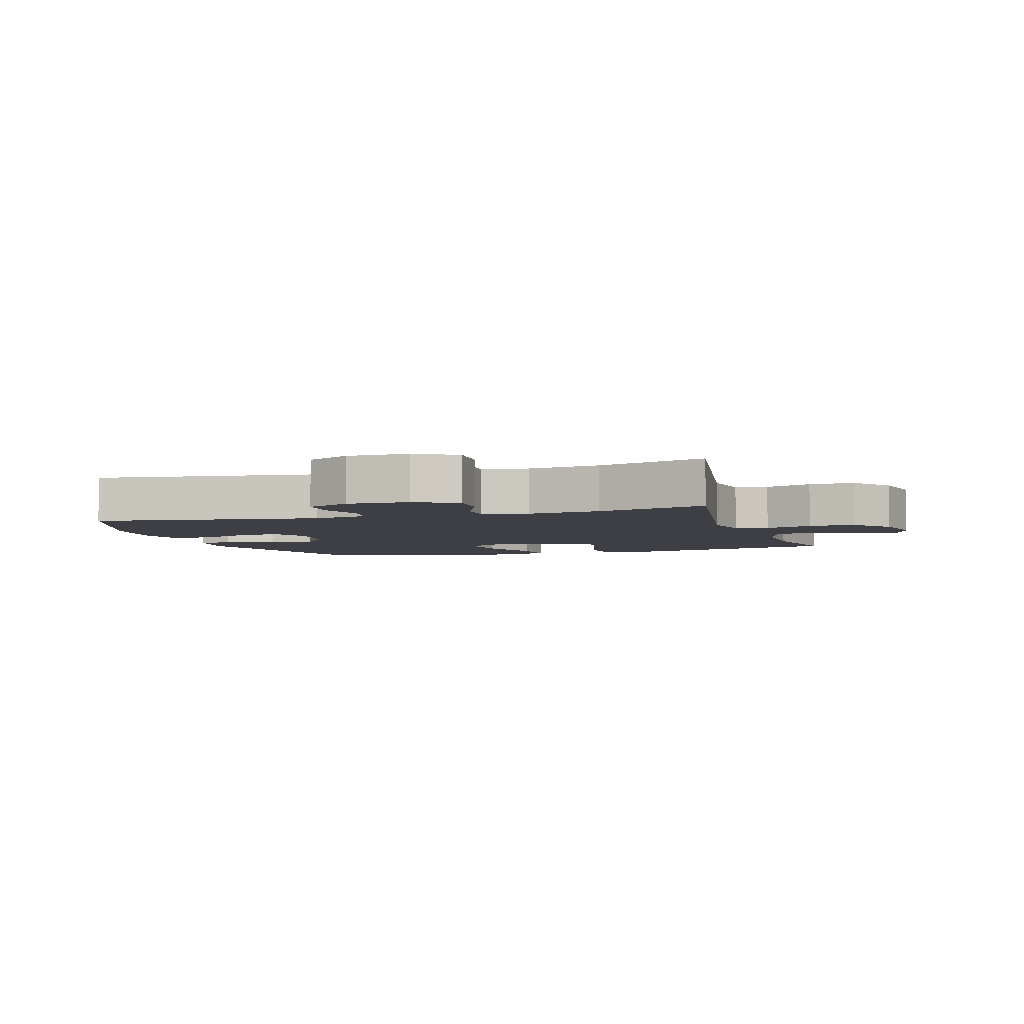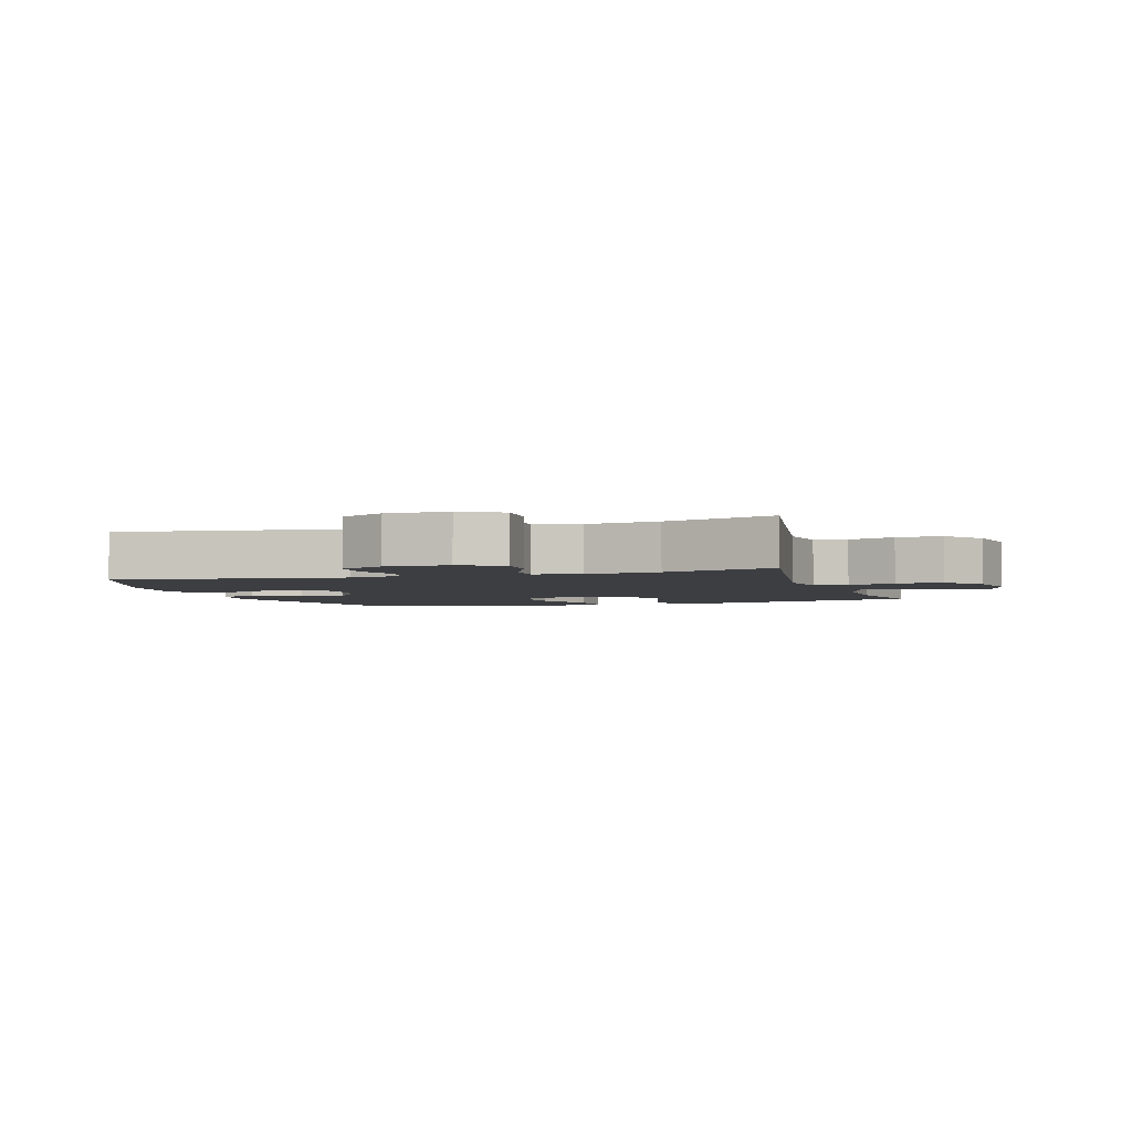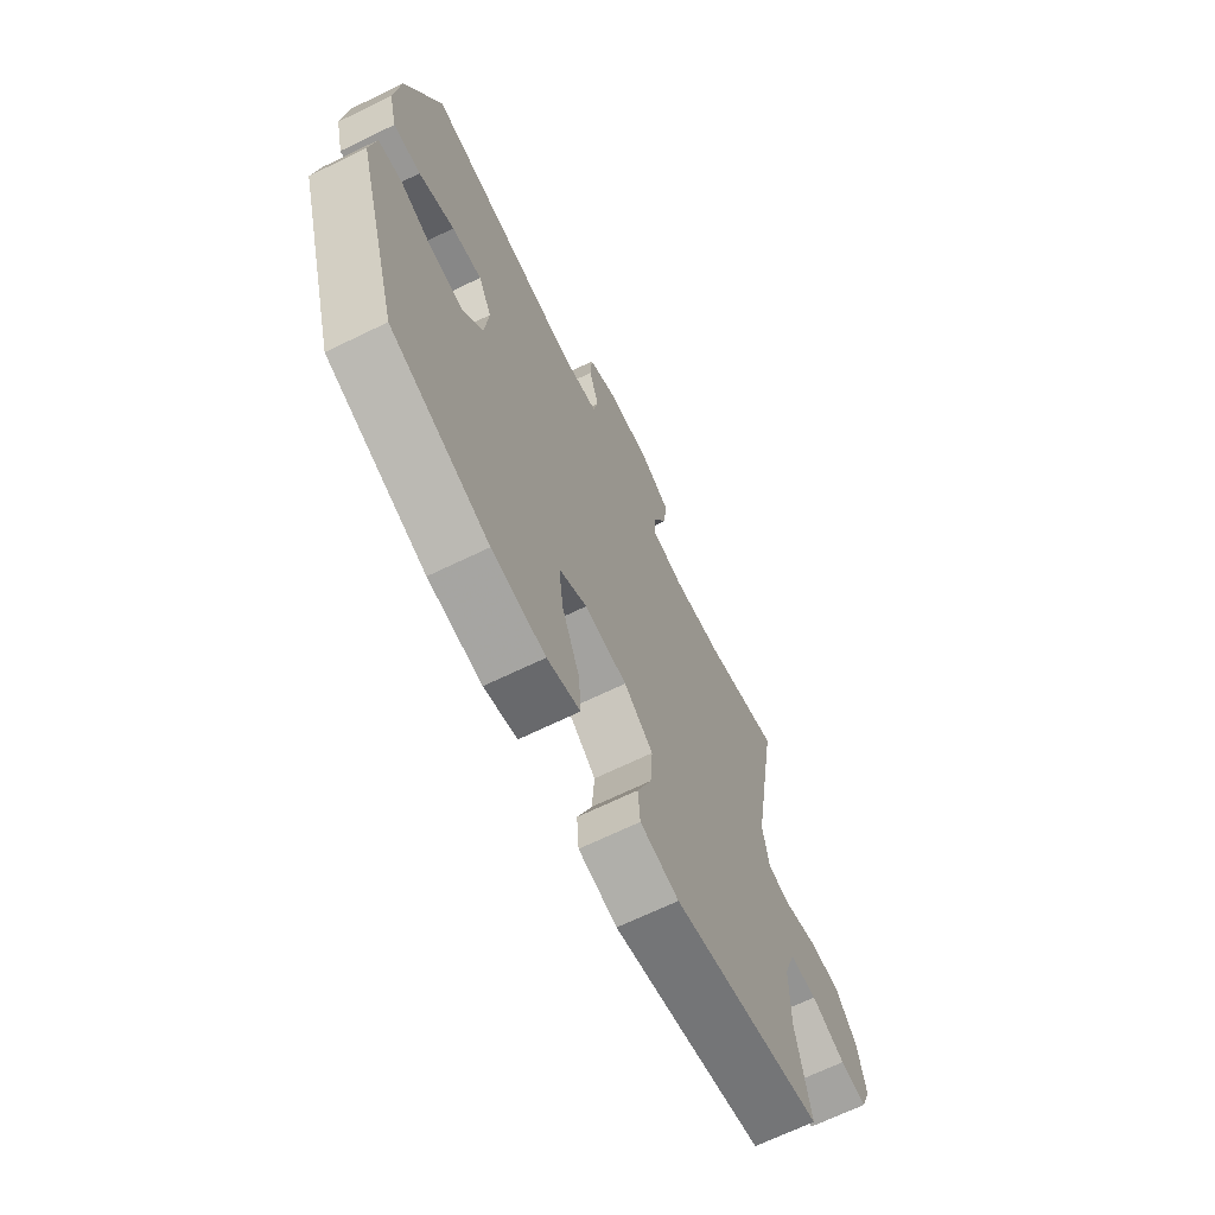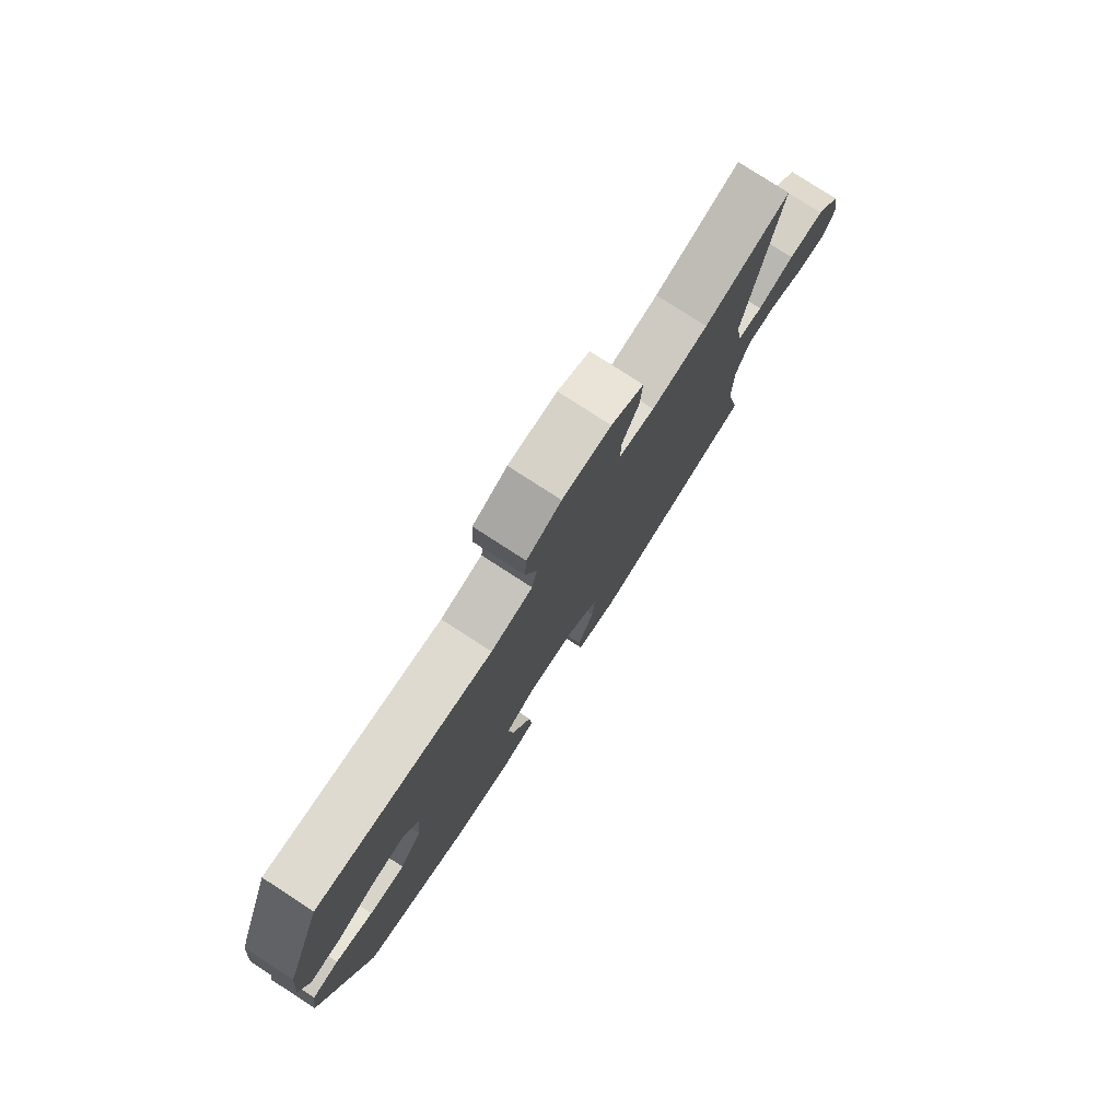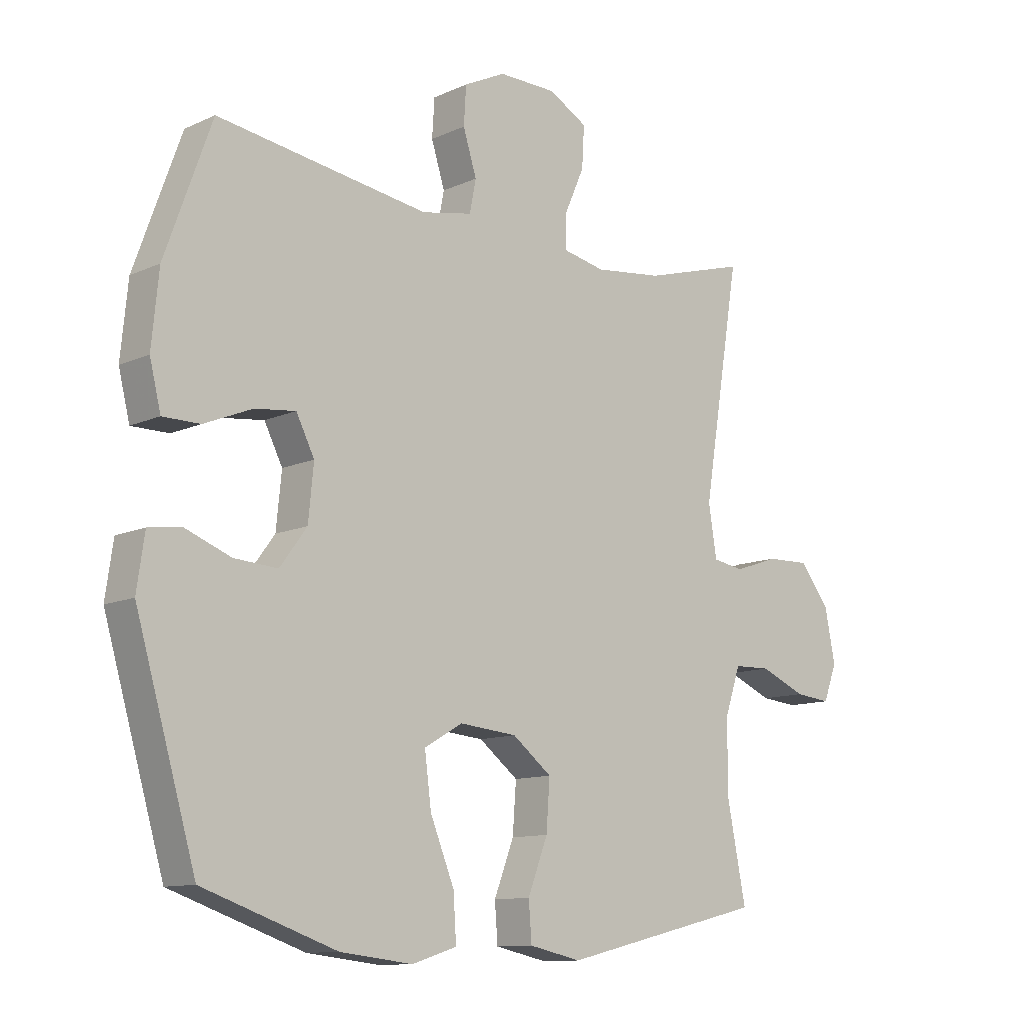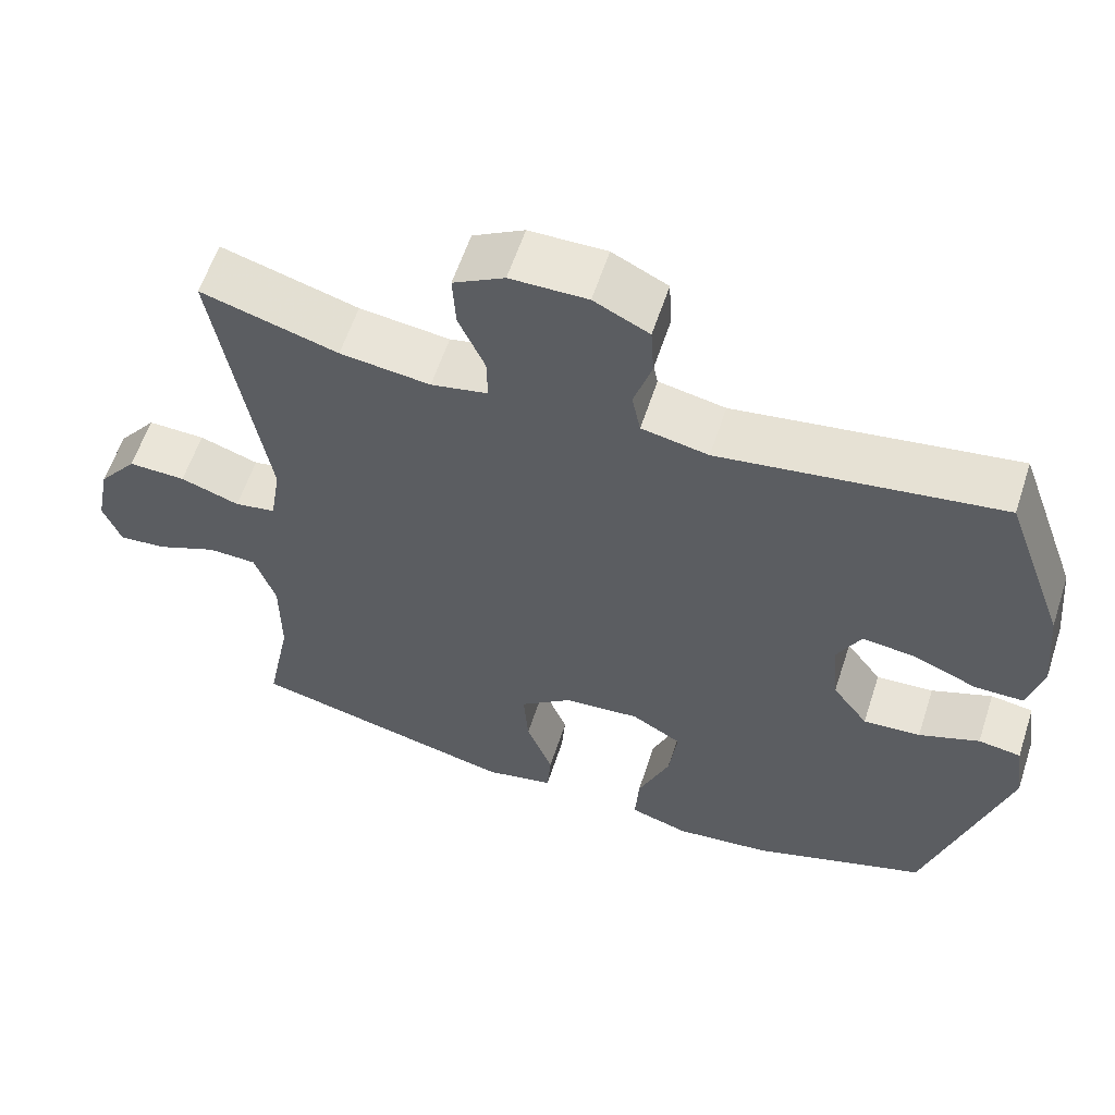
<metadata>
{"format":"obj","ext":"obj","renderer":"f3d","projection":"perspective","resolution":1024,"background":"white","views":[{"elev":-4.5,"azim":17.5,"up":"+Y"},{"elev":-3.3,"azim":17.6,"up":"+Y"},{"elev":-68.2,"azim":-64.1,"up":"+Z"},{"elev":78.8,"azim":-57.1,"up":"+Z"},{"elev":-11.4,"azim":-42.4,"up":"+Z"},{"elev":59.4,"azim":-161.9,"up":"+Z"}]}
</metadata>
<code>
v -0.5 0.07 -0.5
v -0.602 0.07 -0.153
v -0.589 0.07 -0.063
v -0.534 0.07 -0.055
v -0.456 0.07 -0.085
v -0.382 0.07 -0.09
v -0.336 0.07 -0.028
v -0.327 0.07 0.063
v -0.358 0.07 0.124
v -0.427 0.07 0.116
v -0.509 0.07 0.082
v -0.572 0.07 0.082
v -0.591 0.07 0.159
v -0.579 0.07 0.281
v -0.5 0.07 0.5
v -0.14 0.07 0.447
v -0.054 0.07 0.464
v -0.043 0.07 0.519
v -0.066 0.07 0.592
v -0.062 0.07 0.657
v 0.009 0.07 0.692
v 0.108 0.07 0.691
v 0.174 0.07 0.654
v 0.17 0.07 0.584
v 0.136 0.07 0.507
v 0.135 0.07 0.45
v 0.208 0.07 0.435
v 0.324 0.07 0.449
v 0.5 0.07 0.5
v 0.436 0.07 0.11
v 0.45 0.07 0.024
v 0.503 0.07 0.015
v 0.579 0.07 0.041
v 0.653 0.07 0.043
v 0.703 0.07 -0.021
v 0.721 0.07 -0.112
v 0.698 0.07 -0.173
v 0.636 0.07 -0.167
v 0.558 0.07 -0.134
v 0.495 0.07 -0.136
v 0.468 0.07 -0.216
v 0.468 0.07 -0.339
v 0.5 0.07 -0.5
v 0.153 0.07 -0.583
v 0.064 0.07 -0.564
v 0.059 0.07 -0.499
v 0.093 0.07 -0.411
v 0.099 0.07 -0.328
v 0.032 0.07 -0.276
v -0.066 0.07 -0.267
v -0.131 0.07 -0.305
v -0.12 0.07 -0.391
v -0.079 0.07 -0.492
v -0.074 0.07 -0.568
v -0.15 0.07 -0.592
v -0.273 0.07 -0.578
v -0.5 0 -0.5
v -0.602 0 -0.153
v -0.589 0 -0.063
v -0.534 0 -0.055
v -0.456 0 -0.085
v -0.382 0 -0.09
v -0.336 0 -0.028
v -0.327 0 0.063
v -0.358 0 0.124
v -0.427 0 0.116
v -0.509 0 0.082
v -0.572 0 0.082
v -0.591 0 0.159
v -0.579 0 0.281
v -0.5 0 0.5
v -0.14 0 0.447
v -0.054 0 0.464
v -0.043 0 0.519
v -0.066 0 0.592
v -0.062 0 0.657
v 0.009 0 0.692
v 0.108 0 0.691
v 0.174 0 0.654
v 0.17 0 0.584
v 0.136 0 0.507
v 0.135 0 0.45
v 0.208 0 0.435
v 0.324 0 0.449
v 0.5 0 0.5
v 0.436 0 0.11
v 0.45 0 0.024
v 0.503 0 0.015
v 0.579 0 0.041
v 0.653 0 0.043
v 0.703 0 -0.021
v 0.721 0 -0.112
v 0.698 0 -0.173
v 0.636 0 -0.167
v 0.558 0 -0.134
v 0.495 0 -0.136
v 0.468 0 -0.216
v 0.468 0 -0.339
v 0.5 0 -0.5
v 0.153 0 -0.583
v 0.064 0 -0.564
v 0.059 0 -0.499
v 0.093 0 -0.411
v 0.099 0 -0.328
v 0.032 0 -0.276
v -0.066 0 -0.267
v -0.131 0 -0.305
v -0.12 0 -0.391
v -0.079 0 -0.492
v -0.074 0 -0.568
v -0.15 0 -0.592
v -0.273 0 -0.578
f 3 4 5
f 2 3 5
f 1 2 5
f 56 1 5
f 55 56 5
f 54 55 5
f 53 54 5
f 52 53 5
f 51 52 5 6
f 50 51 6 7
f 49 50 7 8
f 48 49 8 9
f 45 46 47
f 44 45 47
f 43 44 47
f 42 43 47
f 41 42 47 48
f 40 41 48 9
f 37 38 39
f 36 37 39
f 35 36 39
f 34 35 39
f 33 34 39
f 32 33 39
f 39 40 9
f 32 39 9
f 31 32 9
f 28 29 30
f 30 31 9
f 28 30 9
f 27 28 9
f 23 24 25
f 22 23 25
f 21 22 25
f 20 21 25
f 19 20 25
f 18 19 25
f 17 18 25 26
f 27 9 10
f 26 27 10
f 17 26 10
f 16 17 10
f 14 15 16
f 13 14 16
f 12 13 16
f 11 12 16
f 10 11 16
f 61 60 59
f 61 59 58
f 61 58 57
f 61 57 112
f 61 112 111
f 61 111 110
f 61 110 109
f 61 109 108
f 62 61 108 107
f 63 62 107 106
f 64 63 106 105
f 65 64 105 104
f 103 102 101
f 103 101 100
f 103 100 99
f 103 99 98
f 104 103 98 97
f 65 104 97 96
f 95 94 93
f 95 93 92
f 95 92 91
f 95 91 90
f 95 90 89
f 95 89 88
f 65 96 95
f 65 95 88
f 65 88 87
f 86 85 84
f 65 87 86
f 65 86 84
f 65 84 83
f 81 80 79
f 81 79 78
f 81 78 77
f 81 77 76
f 81 76 75
f 81 75 74
f 82 81 74 73
f 66 65 83
f 66 83 82
f 66 82 73
f 66 73 72
f 72 71 70
f 72 70 69
f 72 69 68
f 72 68 67
f 72 67 66
f 1 57 58 2
f 2 58 59 3
f 3 59 60 4
f 4 60 61 5
f 5 61 62 6
f 6 62 63 7
f 7 63 64 8
f 8 64 65 9
f 9 65 66 10
f 10 66 67 11
f 11 67 68 12
f 12 68 69 13
f 13 69 70 14
f 14 70 71 15
f 15 71 72 16
f 16 72 73 17
f 17 73 74 18
f 18 74 75 19
f 19 75 76 20
f 20 76 77 21
f 21 77 78 22
f 22 78 79 23
f 23 79 80 24
f 24 80 81 25
f 25 81 82 26
f 26 82 83 27
f 27 83 84 28
f 28 84 85 29
f 29 85 86 30
f 30 86 87 31
f 31 87 88 32
f 32 88 89 33
f 33 89 90 34
f 34 90 91 35
f 35 91 92 36
f 36 92 93 37
f 37 93 94 38
f 38 94 95 39
f 39 95 96 40
f 40 96 97 41
f 41 97 98 42
f 42 98 99 43
f 43 99 100 44
f 44 100 101 45
f 45 101 102 46
f 46 102 103 47
f 47 103 104 48
f 48 104 105 49
f 49 105 106 50
f 50 106 107 51
f 51 107 108 52
f 52 108 109 53
f 53 109 110 54
f 54 110 111 55
f 55 111 112 56
f 56 112 57 1

</code>
